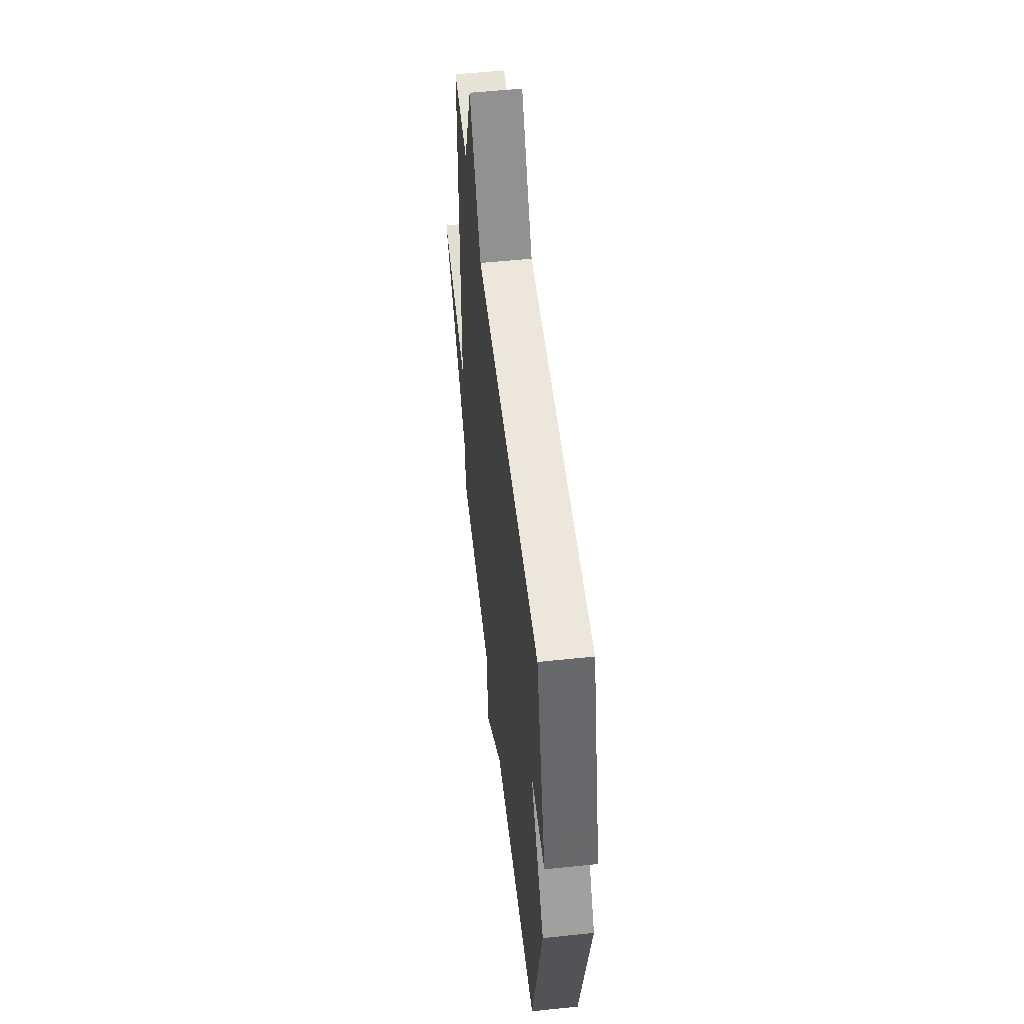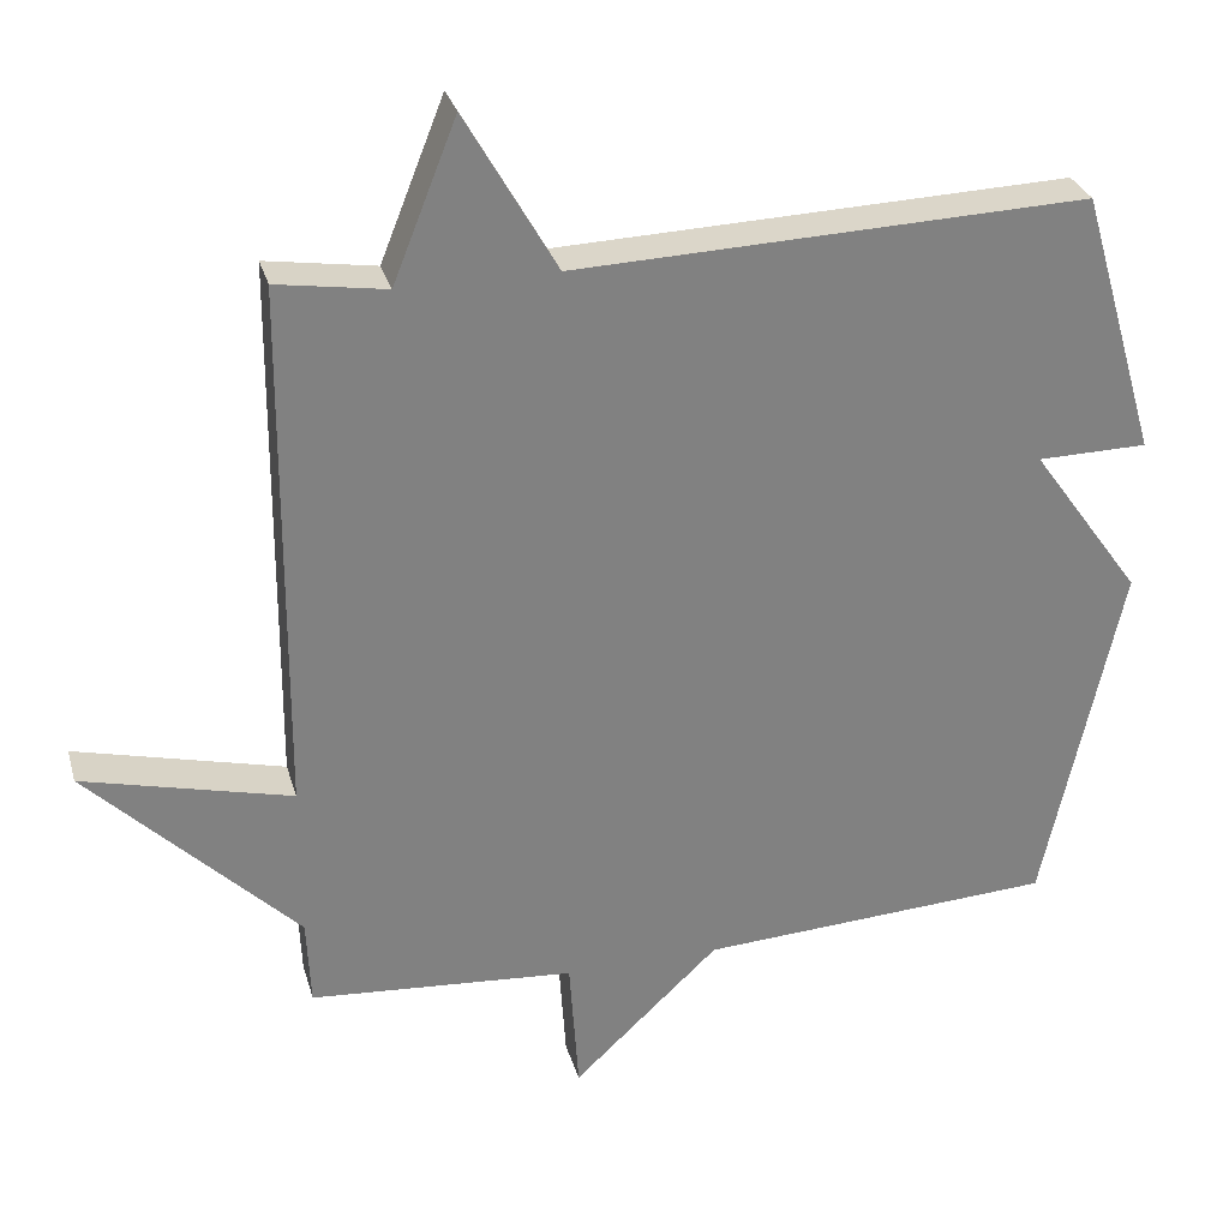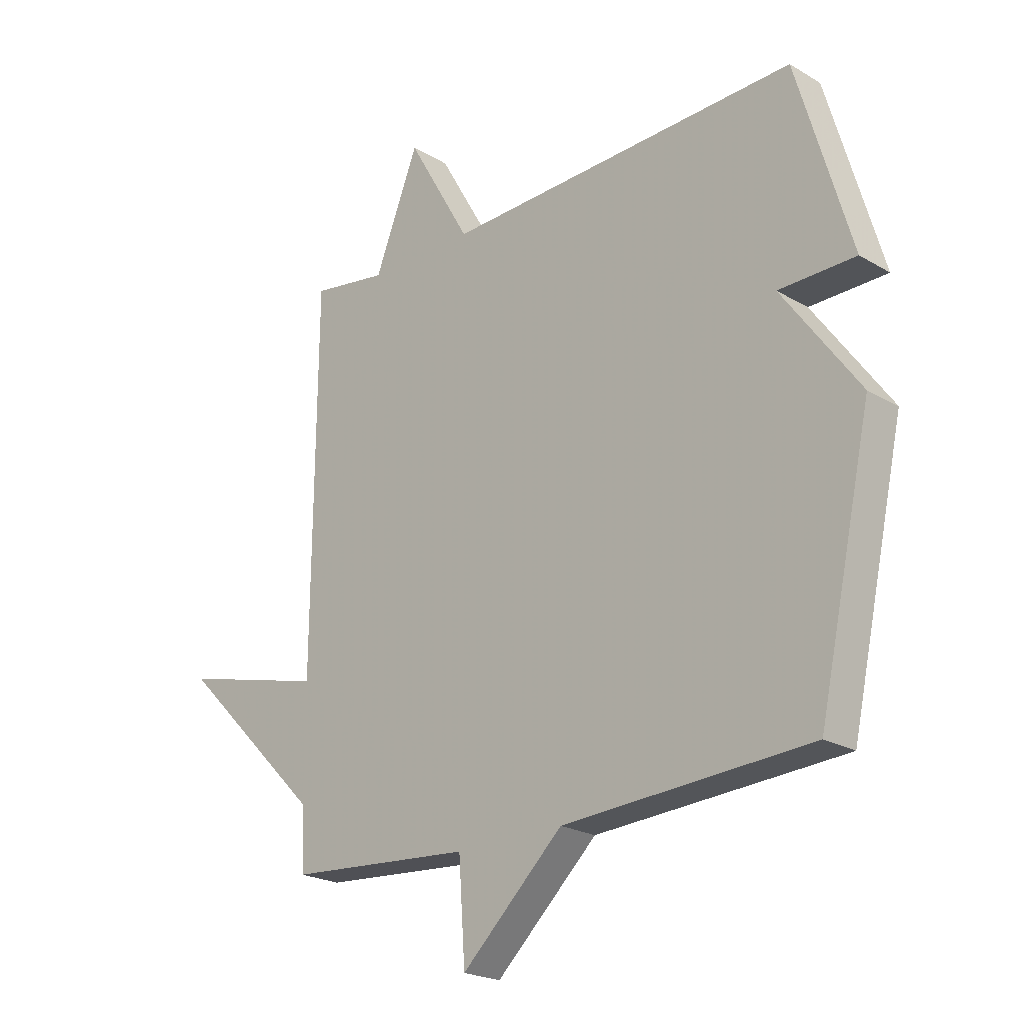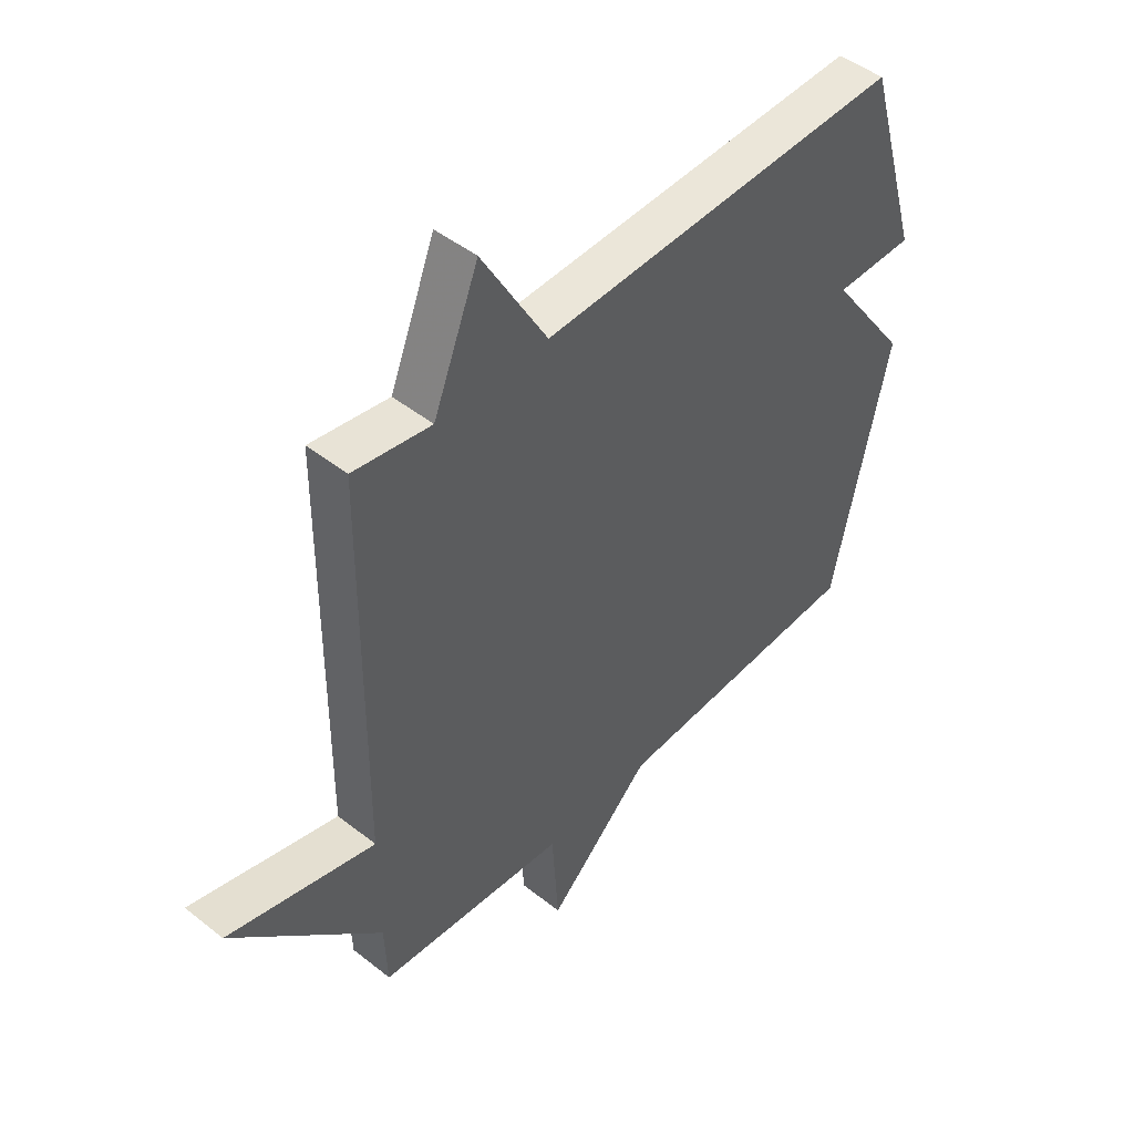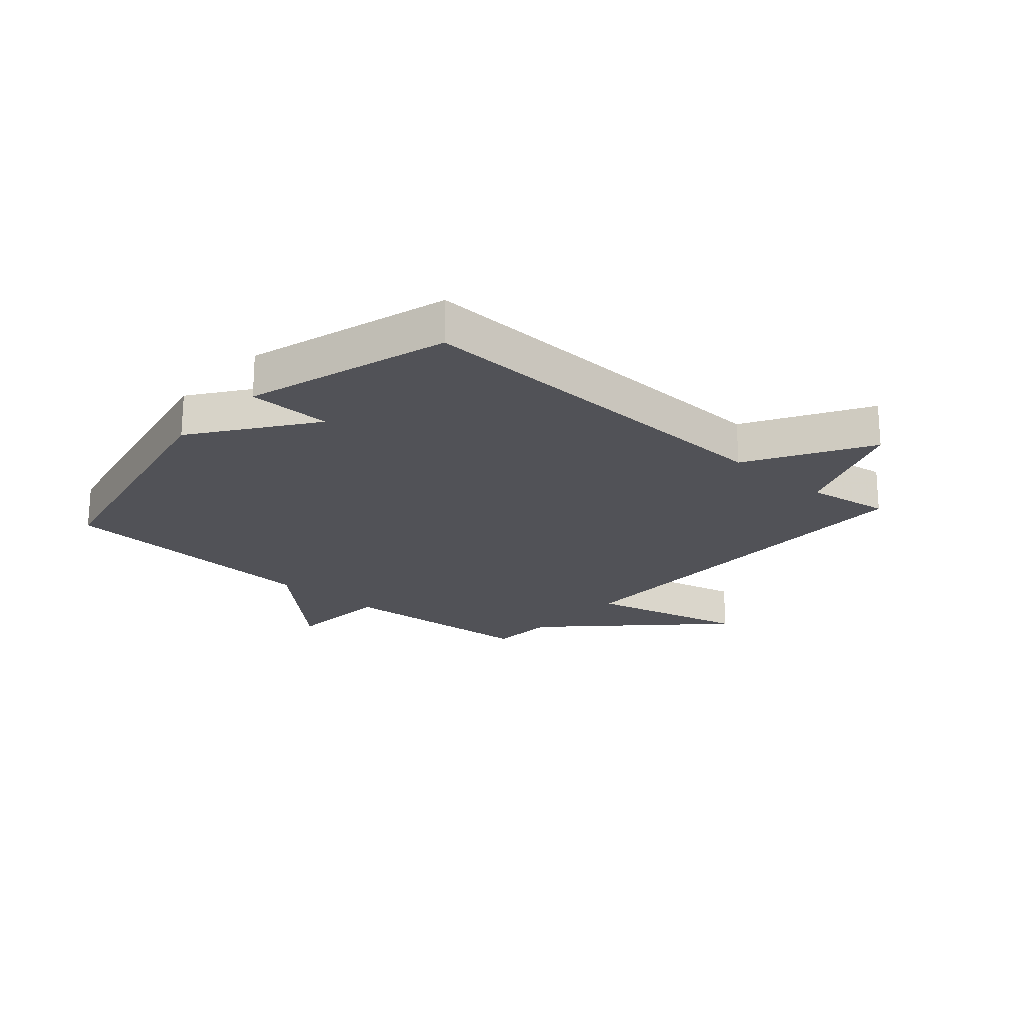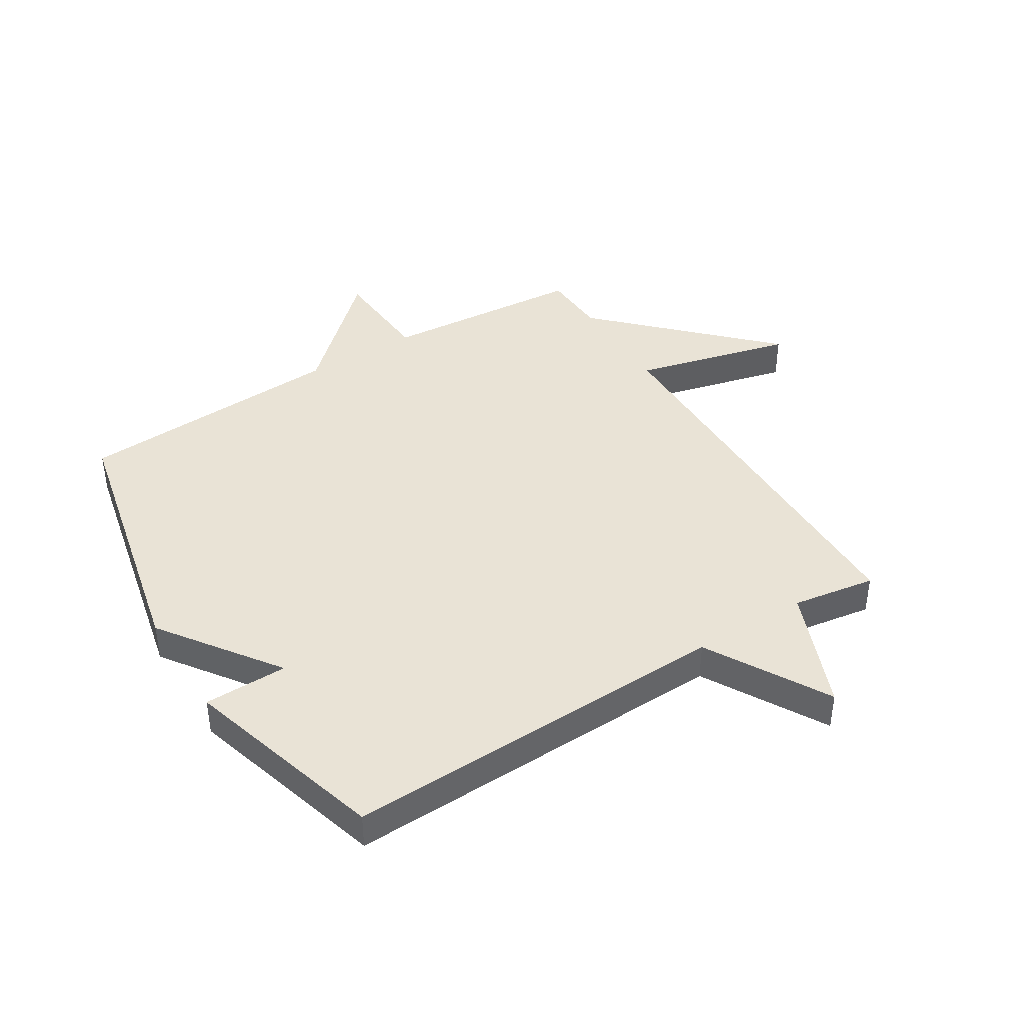
<metadata>
{"format":"obj","ext":"obj","renderer":"f3d","projection":"perspective","resolution":1024,"background":"white","views":[{"elev":54.4,"azim":-96.4,"up":"+Z"},{"elev":29.7,"azim":165.0,"up":"+Z"},{"elev":-22.3,"azim":-135.6,"up":"+Z"},{"elev":46.9,"azim":131.9,"up":"+Z"},{"elev":-21.4,"azim":-41.7,"up":"+Y"},{"elev":42.0,"azim":-31.7,"up":"+Y"}]}
</metadata>
<code>
v 0.5 0.07 0.5
v 0.505 0.07 -0.188
v 0.773 0.07 -0.121
v 0.505 0.07 -0.388
v 0.5 0.07 -0.5
v 0.158 0.07 -0.526
v 0.146 0.07 -0.703
v -0.042 0.07 -0.526
v -0.5 0.07 -0.5
v -0.6 0.07 -0.044
v -0.458 0.07 0.154
v -0.6 0.07 0.156
v -0.5 0.07 0.5
v 0.159 0.07 0.478
v 0.277 0.07 0.684
v 0.359 0.07 0.478
v 0.5 0 0.5
v 0.505 0 -0.188
v 0.773 0 -0.121
v 0.505 0 -0.388
v 0.5 0 -0.5
v 0.158 0 -0.526
v 0.146 0 -0.703
v -0.042 0 -0.526
v -0.5 0 -0.5
v -0.6 0 -0.044
v -0.458 0 0.154
v -0.6 0 0.156
v -0.5 0 0.5
v 0.159 0 0.478
v 0.277 0 0.684
v 0.359 0 0.478
f 14 15 16
f 11 12 13 14
f 11 14 16
f 10 11 16
f 9 10 16
f 8 9 16
f 6 7 8
f 16 1 2
f 8 16 2
f 6 8 2
f 5 6 2
f 4 5 2
f 2 3 4
f 32 31 30
f 30 29 28 27
f 32 30 27
f 32 27 26
f 32 26 25
f 32 25 24
f 24 23 22
f 18 17 32
f 18 32 24
f 18 24 22
f 18 22 21
f 18 21 20
f 20 19 18
f 1 17 18 2
f 2 18 19 3
f 3 19 20 4
f 4 20 21 5
f 5 21 22 6
f 6 22 23 7
f 7 23 24 8
f 8 24 25 9
f 9 25 26 10
f 10 26 27 11
f 11 27 28 12
f 12 28 29 13
f 13 29 30 14
f 14 30 31 15
f 15 31 32 16
f 16 32 17 1

</code>
